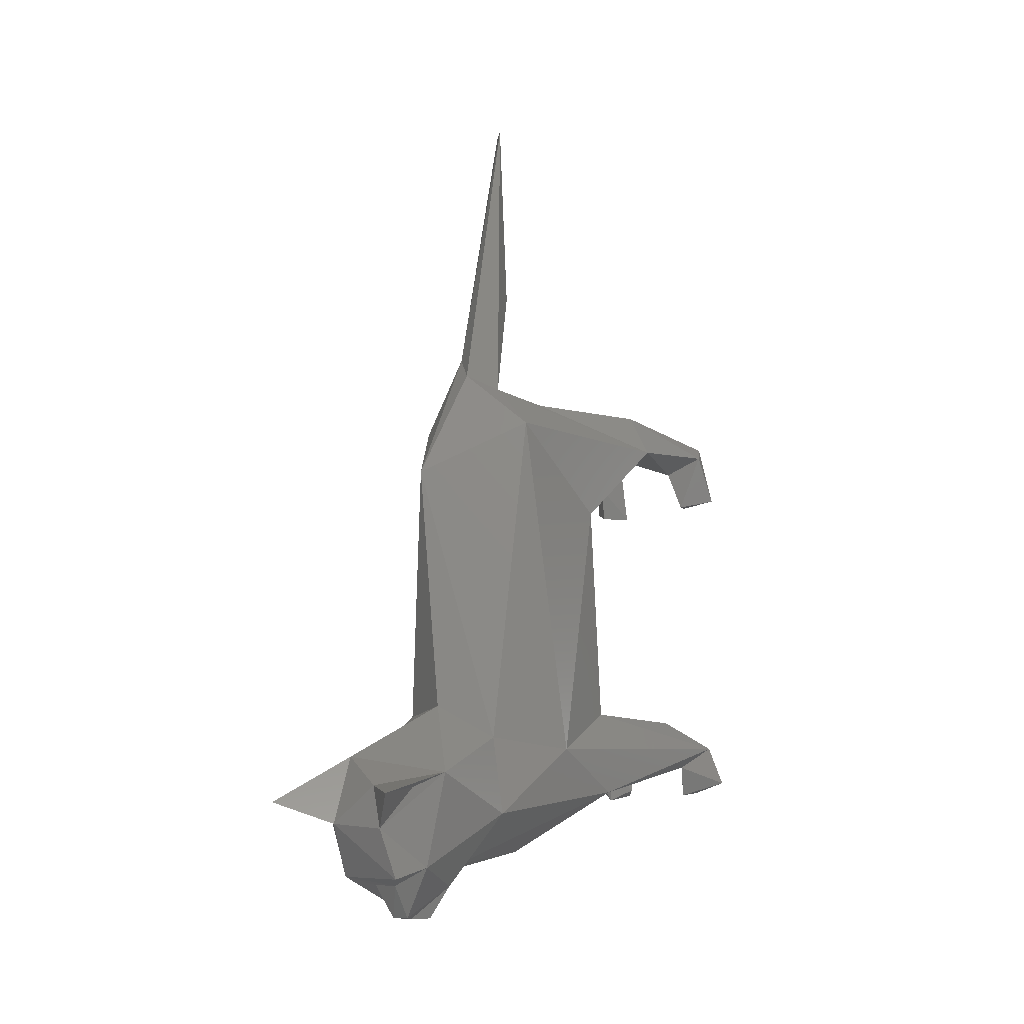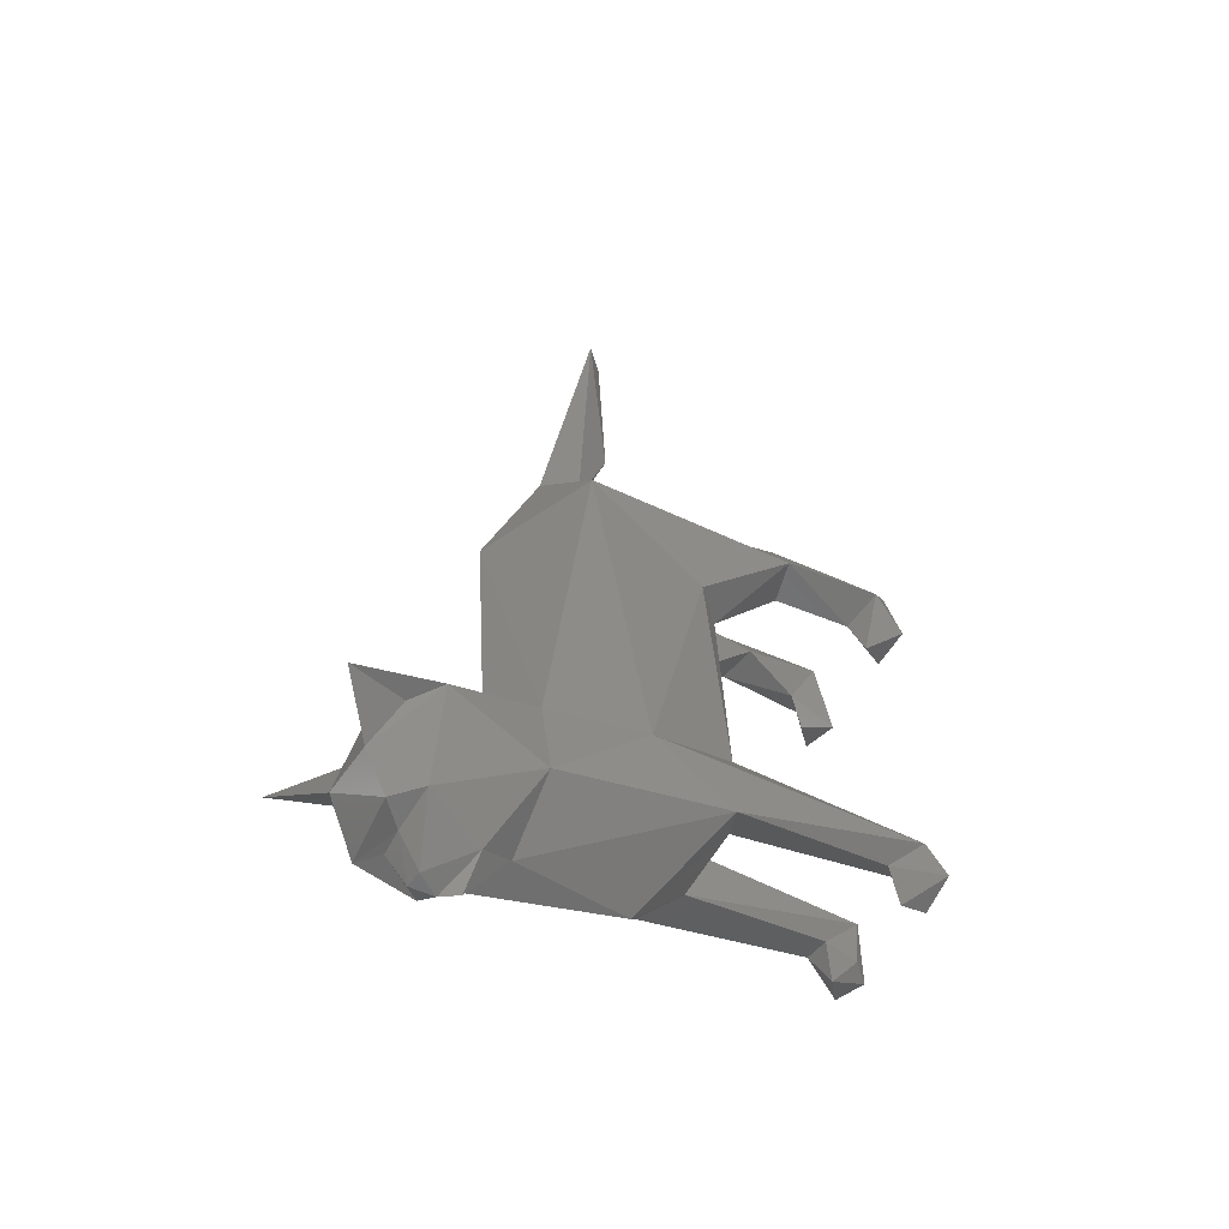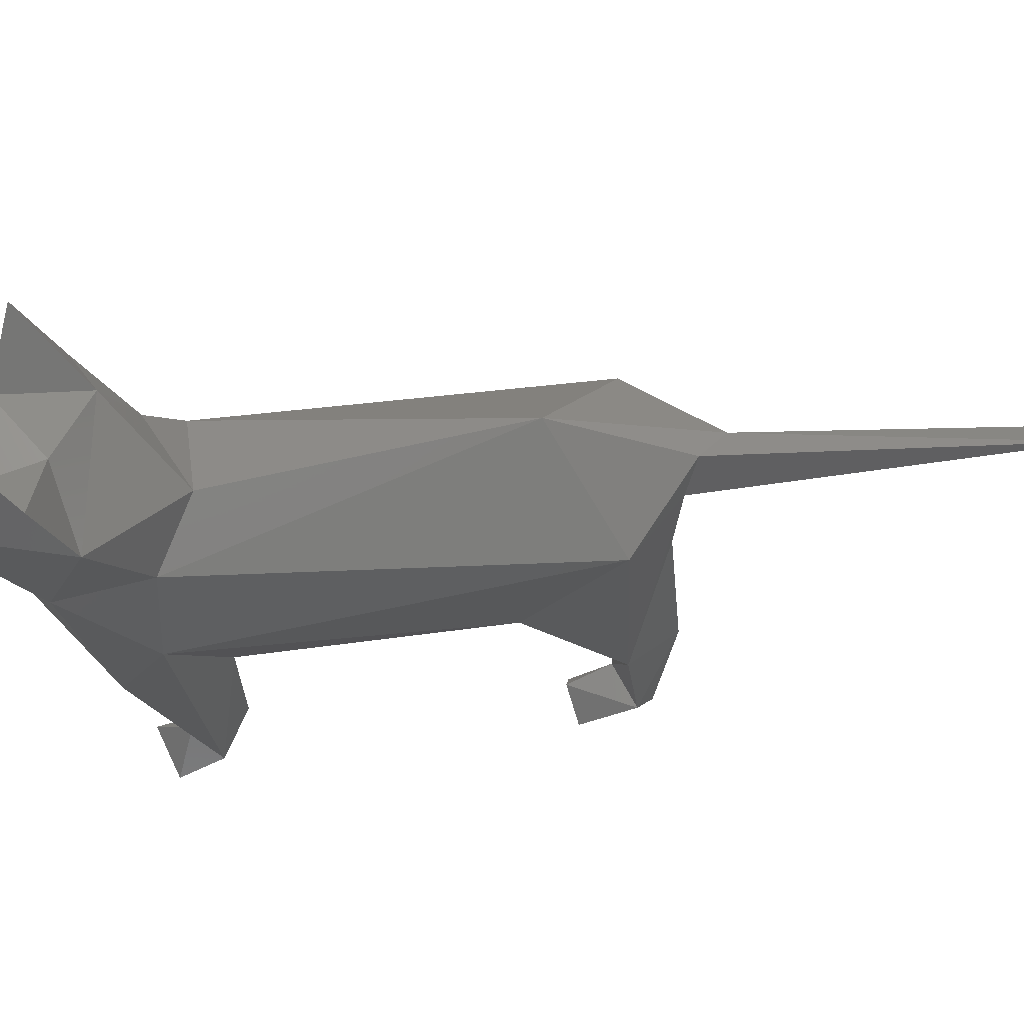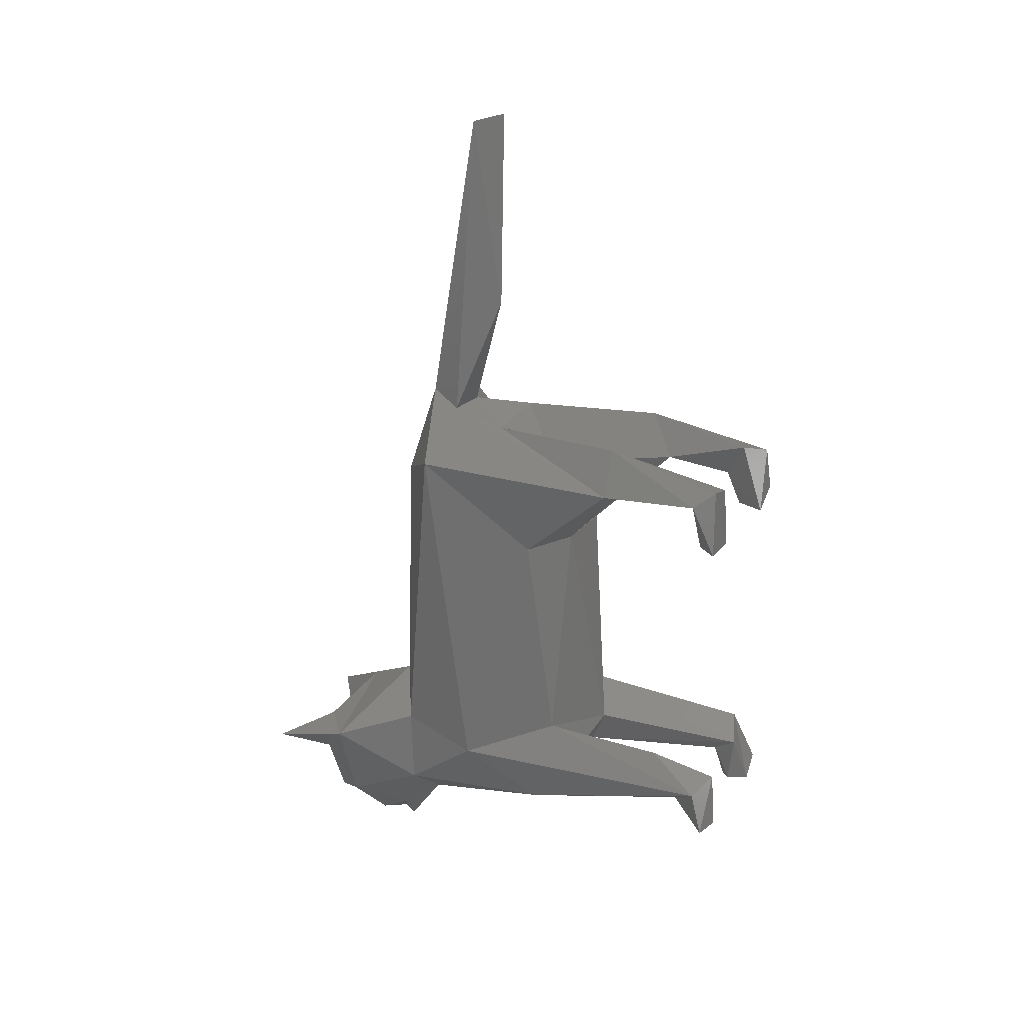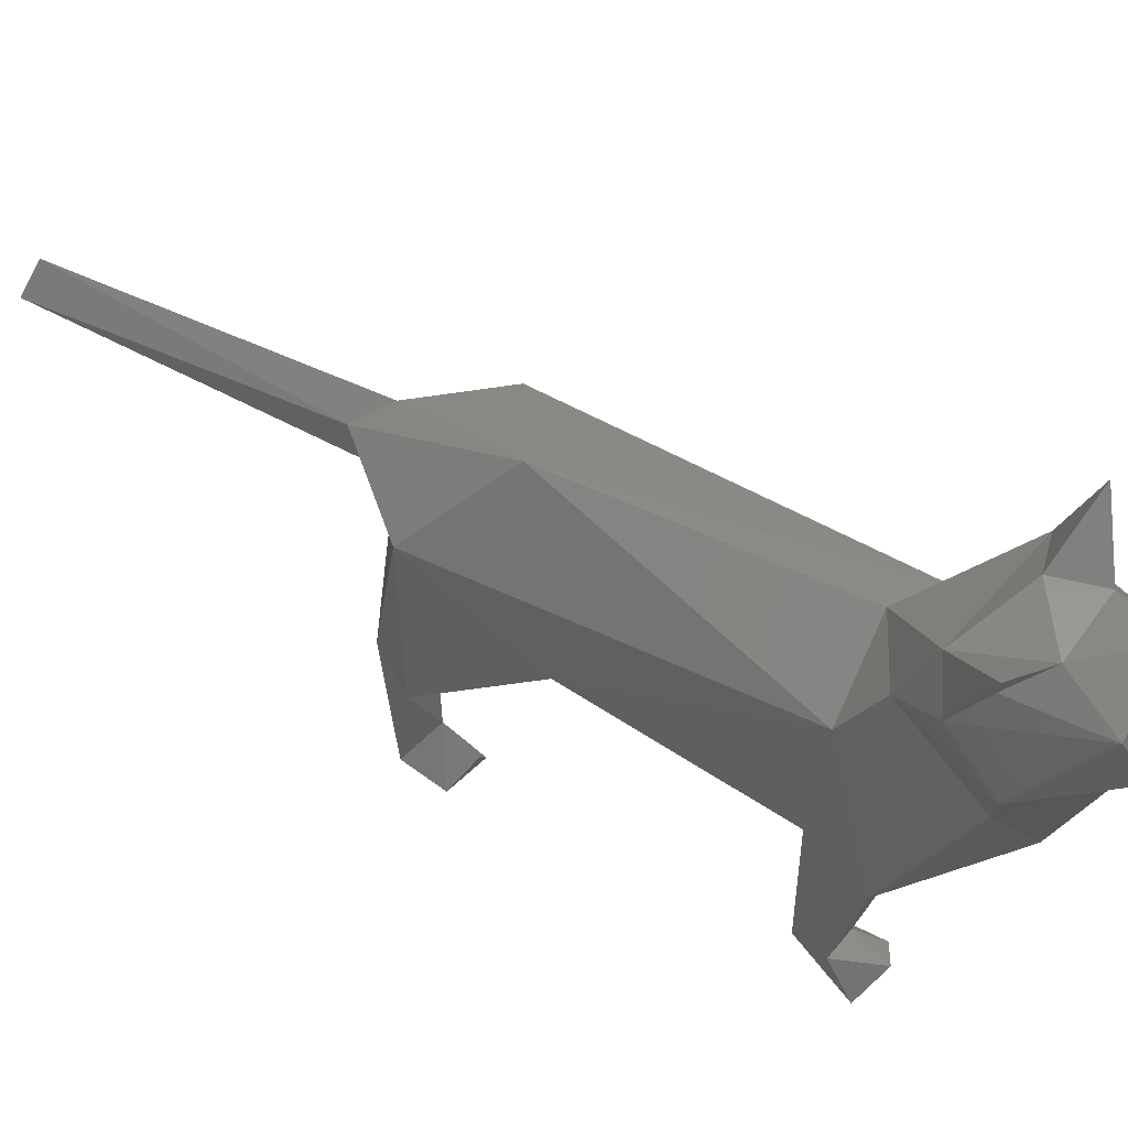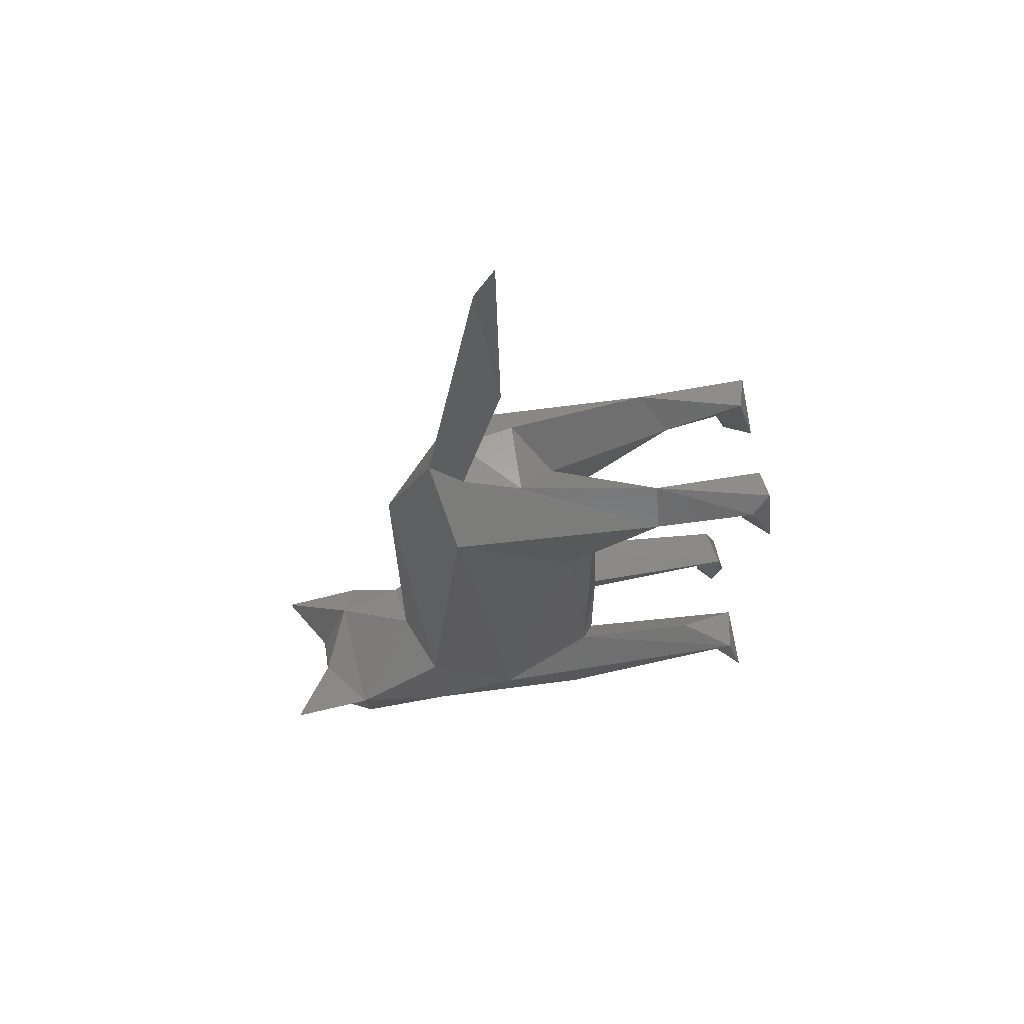
<metadata>
{"format":"stl","ext":"stl","renderer":"f3d","projection":"perspective","resolution":1024,"background":"white","views":[{"elev":-12.4,"azim":-139.5,"up":"+Z"},{"elev":-52.9,"azim":-119.2,"up":"+Z"},{"elev":66.8,"azim":-97.2,"up":"+Y"},{"elev":25.9,"azim":-63.1,"up":"+Z"},{"elev":61.1,"azim":119.7,"up":"+Y"},{"elev":61.4,"azim":-96.7,"up":"+Z"}]}
</metadata>
<code>
# stl→obj: 90 verts, 176 faces
v 0.02663 1.547 -1.105
v 0.02072 1.465 -1.108
v -0.03303 1.541 -1.106
v 0.1481 1.659 -0.9667
v -0.04565 1.616 -0.999
v -0.1178 1.688 -0.9802
v -0.09206 1.395 -0.9981
v -0.2304 1.275 -0.7498
v -0.1733 1.596 -0.9409
v -0.2628 1.607 -0.6275
v -0.1965 1.694 -0.6788
v -0.1105 1.76 -0.8151
v -0.07225 1.753 -0.6704
v 0.1005 1.767 -0.7932
v -0.01518 1.409 -1.106
v -0.02619 1.278 -0.9205
v -0.2706 0.06087 -0.4474
v -0.291 0.9935 -0.5123
v -0.2627 0.7093 -0.6496
v -0.2001 0.6715 -0.3553
v -0.1966 0.2468 -0.3547
v -0.1165 0.03882 -0.4477
v -0.2003 0.1528 -0.5235
v -0.07836 0.6182 -0.5182
v -0.1083 0.6455 0.4265
v -0.2318 0.7631 0.4012
v -0.2067 1.298 -0.486
v -0.2968 0.0126 -0.5814
v -0.1651 0.09677 -0.6275
v -0.123 0.4059 0.691
v -0.1189 0.05053 0.7472
v -0.1551 0.1436 0.6785
v -0.2829 0.1056 0.7355
v -0.2402 0.04047 0.7885
v -0.1944 0.4502 0.8479
v -0.2716 0.4449 0.6975
v -0.2579 1.178 0.6723
v 0.04679 1.414 0.4916
v -0.08343 1.135 0.8405
v 0.03631 0.7951 0.6422
v -0.03216 1.253 0.8778
v 0.1184 0.6451 0.414
v 0.09433 0.5806 -0.4462
v -0.1653 0.007766 -0.6152
v 0.08314 1.137 0.8224
v -0.001545 0.9886 1.254
v -0.121 0.9299 0.8146
v 0.1351 0.9355 0.8179
v -0.1453 0.02659 0.5578
v -0.2853 0.02229 0.569
v -0.189 0.1064 0.5439
v -0.263 1.891 -0.7116
v -0.0402 1.075 1.915
v 0.05011 1.192 0.9663
v 0.1059 1.484 -1.057
v 0.05272 1.609 -0.995
v 0.2783 1.415 -0.7868
v 0.09759 1.388 -0.9805
v 0.2605 1.615 -0.6236
v 0.1965 1.711 -0.7014
v 0.2123 1.201 -0.7659
v 0.1691 1.432 -0.4787
v 0.1349 1.66 -0.5581
v -0.03332 1.399 -0.3719
v 0.05823 0.8679 -0.8641
v 0.1635 0.133 -0.5068
v 0.1181 0.04154 -0.4302
v 0.1326 0.6448 -0.591
v 0.2399 0.7342 -0.3624
v 0.2627 0.9028 0.299
v 0.1184 0.05918 -0.5952
v 0.1922 0.1043 -0.6342
v 0.1731 -0.0003723 -0.6118
v 0.1942 0.4523 0.8454
v 0.1186 0.3557 0.7175
v 0.2641 0.1336 -0.4892
v 0.3073 0.7093 -0.5693
v 0.2284 0.08468 -0.3757
v 0.2973 0.02086 -0.5846
v 0.1851 0.1523 0.6707
v 0.1405 0.08062 0.802
v 0.2227 1.259 -0.383
v 0.2603 0.3773 0.7204
v 0.2566 1.149 0.7183
v 0.04106 0.9976 1.932
v 0.2683 1.898 -0.72
v 0.2882 0.04155 0.7424
v 0.1599 0.01012 0.5577
v 0.3015 0.02519 0.5945
v 0.2063 0.109 0.5485
f 1 2 3
f 4 5 6
f 7 8 9
f 10 9 8
f 10 11 12
f 13 14 12
f 3 2 7
f 15 7 2
f 16 7 15
f 17 18 19
f 20 17 21
f 22 23 24
f 20 21 24
f 22 24 21
f 25 26 20
f 18 27 8
f 28 23 29
f 30 31 32
f 33 34 35
f 30 36 25
f 23 19 24
f 33 36 32
f 37 38 27
f 36 39 37
f 30 25 40
f 17 20 18
f 38 37 41
f 27 18 37
f 42 25 43
f 36 37 26
f 26 37 18
f 30 40 35
f 34 31 35
f 26 25 36
f 44 22 28
f 45 46 39
f 47 45 39
f 48 47 40
f 31 49 32
f 34 33 50
f 32 51 33
f 50 49 34
f 11 10 52
f 53 54 41
f 55 2 1
f 55 56 4
f 5 4 56
f 56 1 5
f 55 57 58
f 59 4 60
f 57 61 58
f 57 59 62
f 63 64 62
f 65 16 58
f 58 16 15
f 58 15 2
f 66 67 68
f 69 70 42
f 43 69 42
f 71 66 72
f 72 73 71
f 74 40 75
f 58 61 65
f 76 68 77
f 69 67 78
f 79 76 78
f 72 66 76
f 80 81 75
f 82 62 64
f 83 84 74
f 54 38 41
f 45 54 85
f 84 45 48
f 77 65 61
f 67 43 68
f 24 68 43
f 13 63 14
f 82 84 70
f 42 70 83
f 74 48 40
f 45 84 54
f 75 81 74
f 78 73 79
f 47 48 45
f 59 86 63
f 60 86 59
f 67 66 71
f 24 19 65
f 3 7 9
f 3 9 5
f 10 27 64
f 52 10 13
f 9 10 12
f 12 6 9
f 27 10 8
f 13 10 63
f 10 64 63
f 8 7 16
f 18 8 19
f 20 43 25
f 43 20 24
f 21 17 22
f 28 22 17
f 28 17 23
f 29 44 28
f 19 23 17
f 36 35 47
f 30 32 36
f 30 35 31
f 42 40 25
f 36 47 39
f 16 65 19
f 53 46 85
f 20 26 18
f 16 19 8
f 33 35 36
f 47 35 40
f 39 41 37
f 29 22 44
f 5 9 6
f 13 12 52
f 12 11 52
f 29 23 22
f 33 51 50
f 49 51 32
f 31 34 49
f 50 51 49
f 64 27 38
f 53 41 39
f 53 39 46
f 3 5 1
f 58 2 55
f 56 55 1
f 4 57 55
f 4 14 60
f 57 4 59
f 62 61 57
f 14 6 12
f 14 4 6
f 59 63 62
f 79 73 72
f 78 77 69
f 76 77 78
f 43 67 69
f 68 65 77
f 67 73 78
f 79 72 76
f 53 85 54
f 40 42 75
f 75 42 83
f 76 66 68
f 75 83 80
f 81 87 74
f 84 82 38
f 84 48 74
f 73 67 71
f 64 38 82
f 54 84 38
f 46 45 85
f 61 62 82
f 82 70 69
f 68 24 65
f 61 82 77
f 69 77 82
f 83 74 87
f 83 70 84
f 86 14 63
f 86 60 14
f 88 81 80
f 87 81 88
f 80 87 89
f 89 88 90
f 89 90 80
f 88 80 90
f 89 87 88
f 83 87 80

</code>
